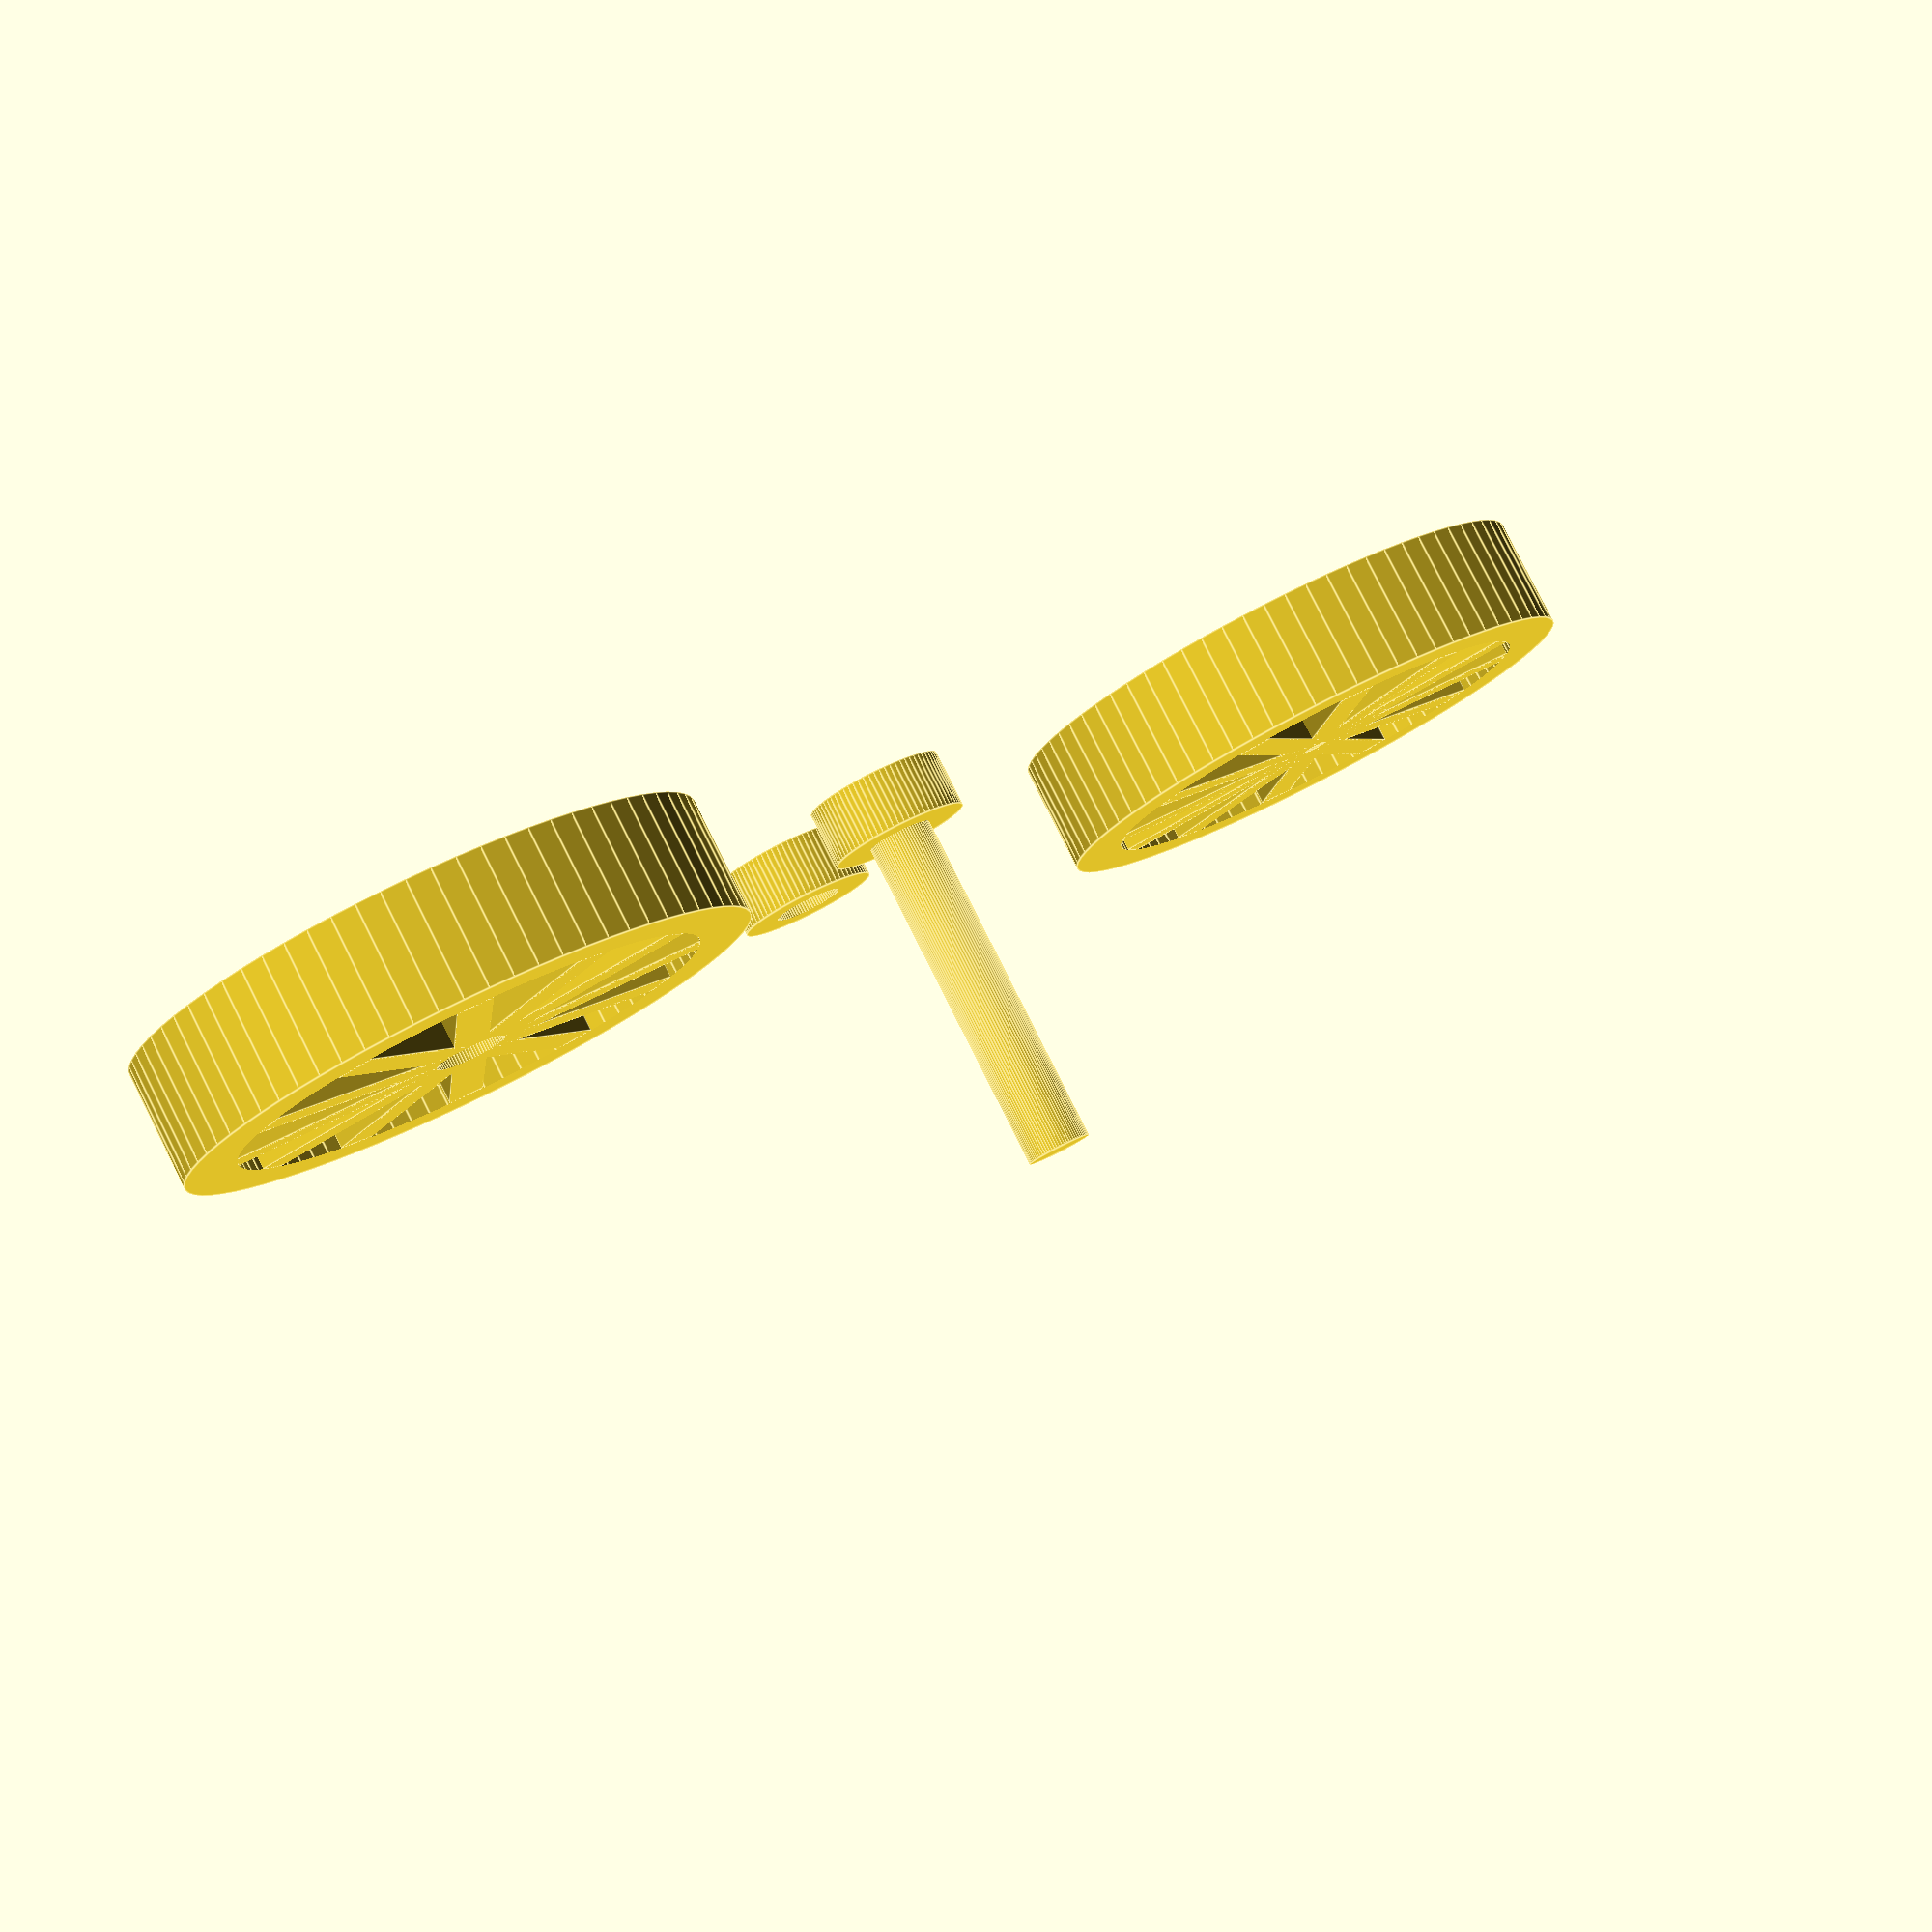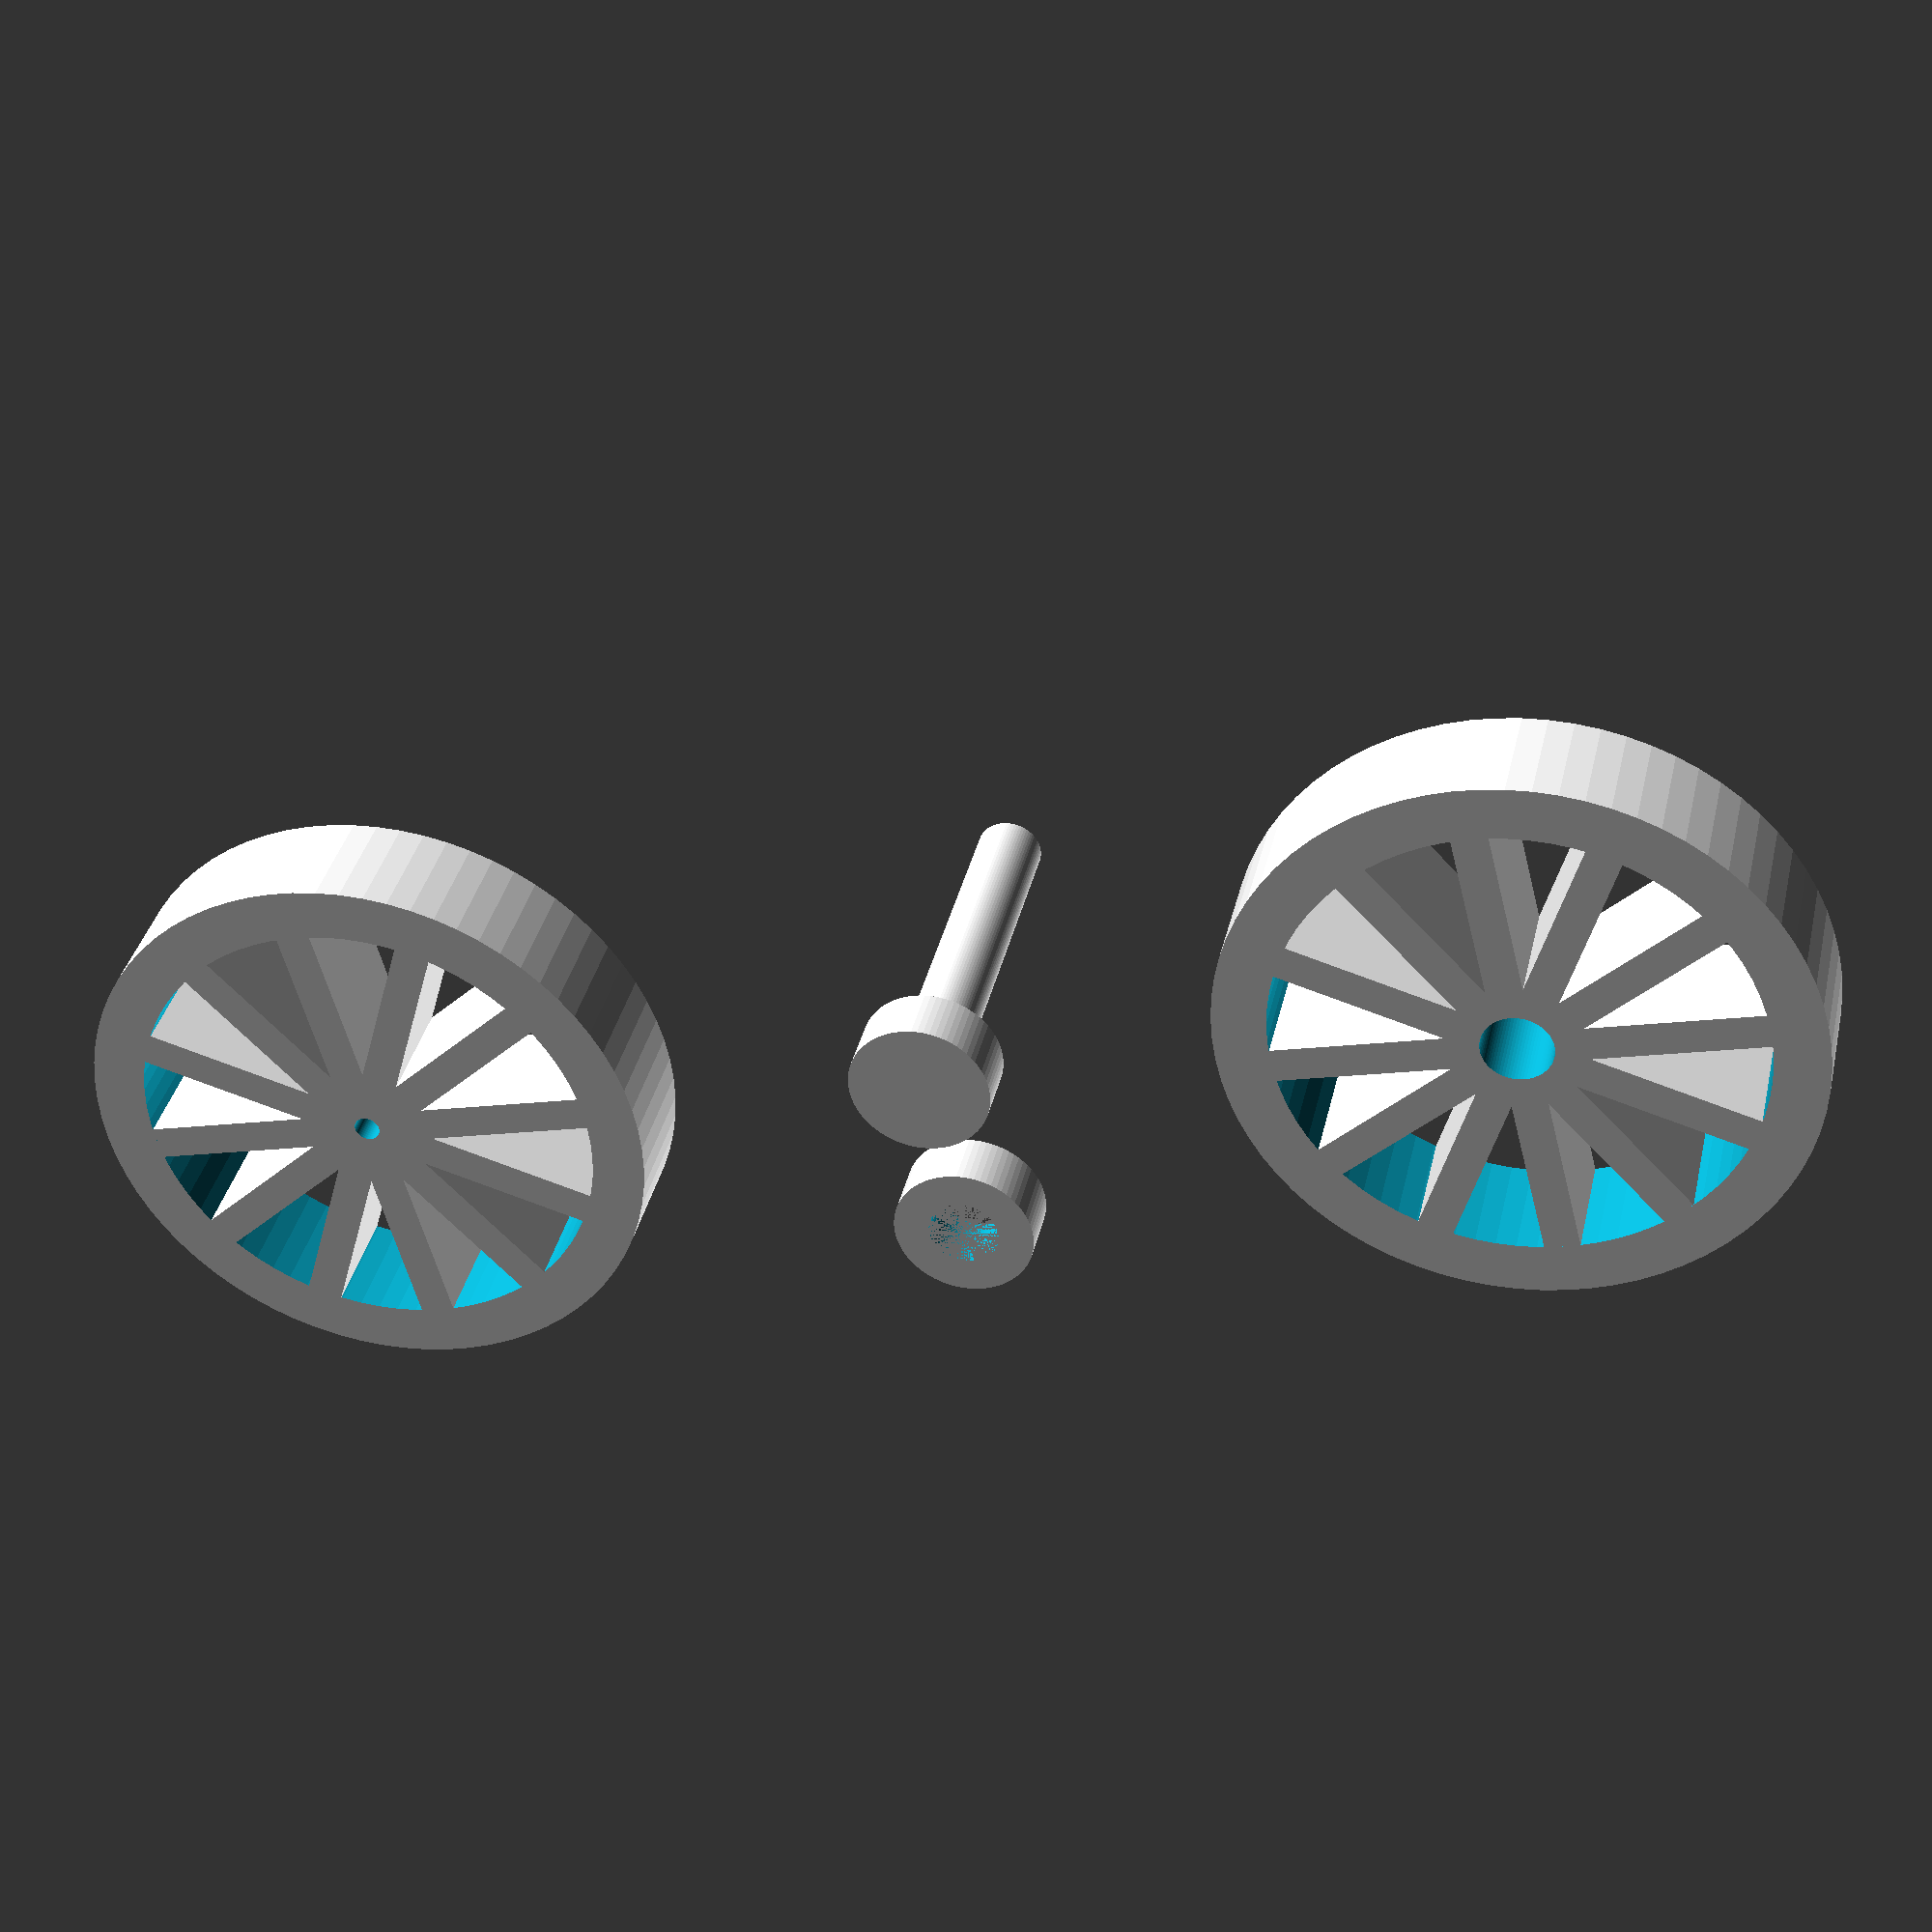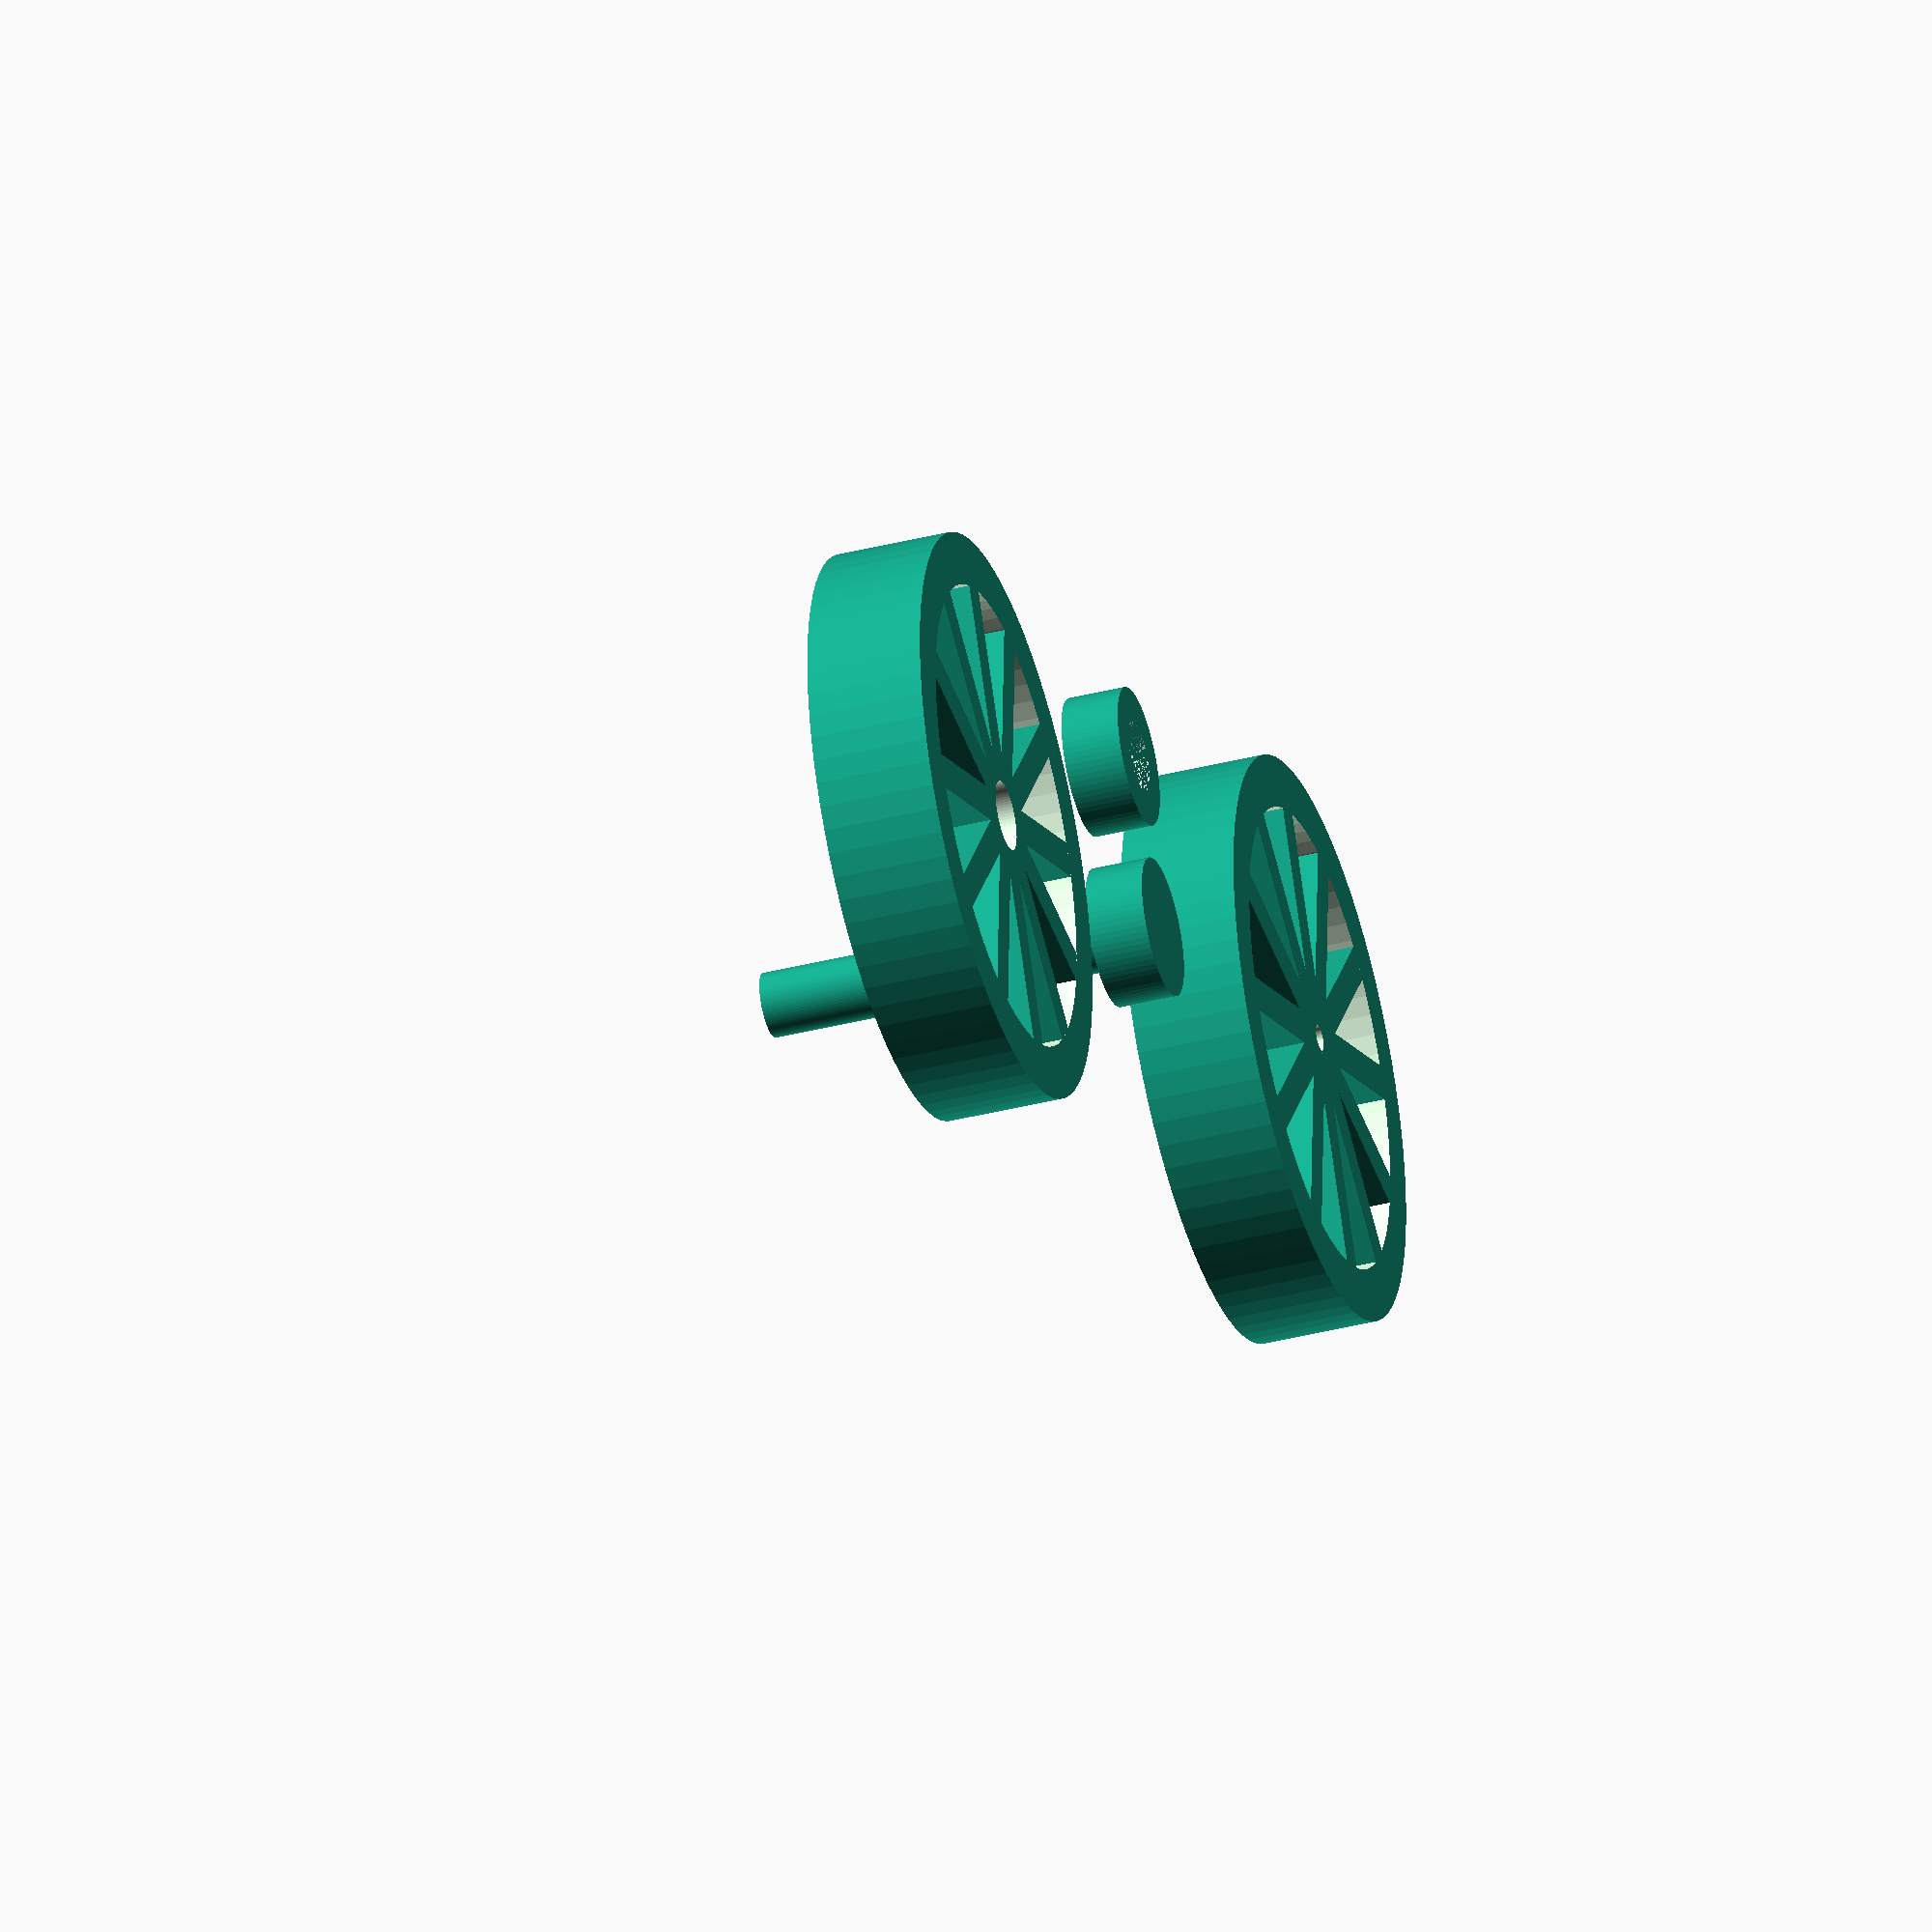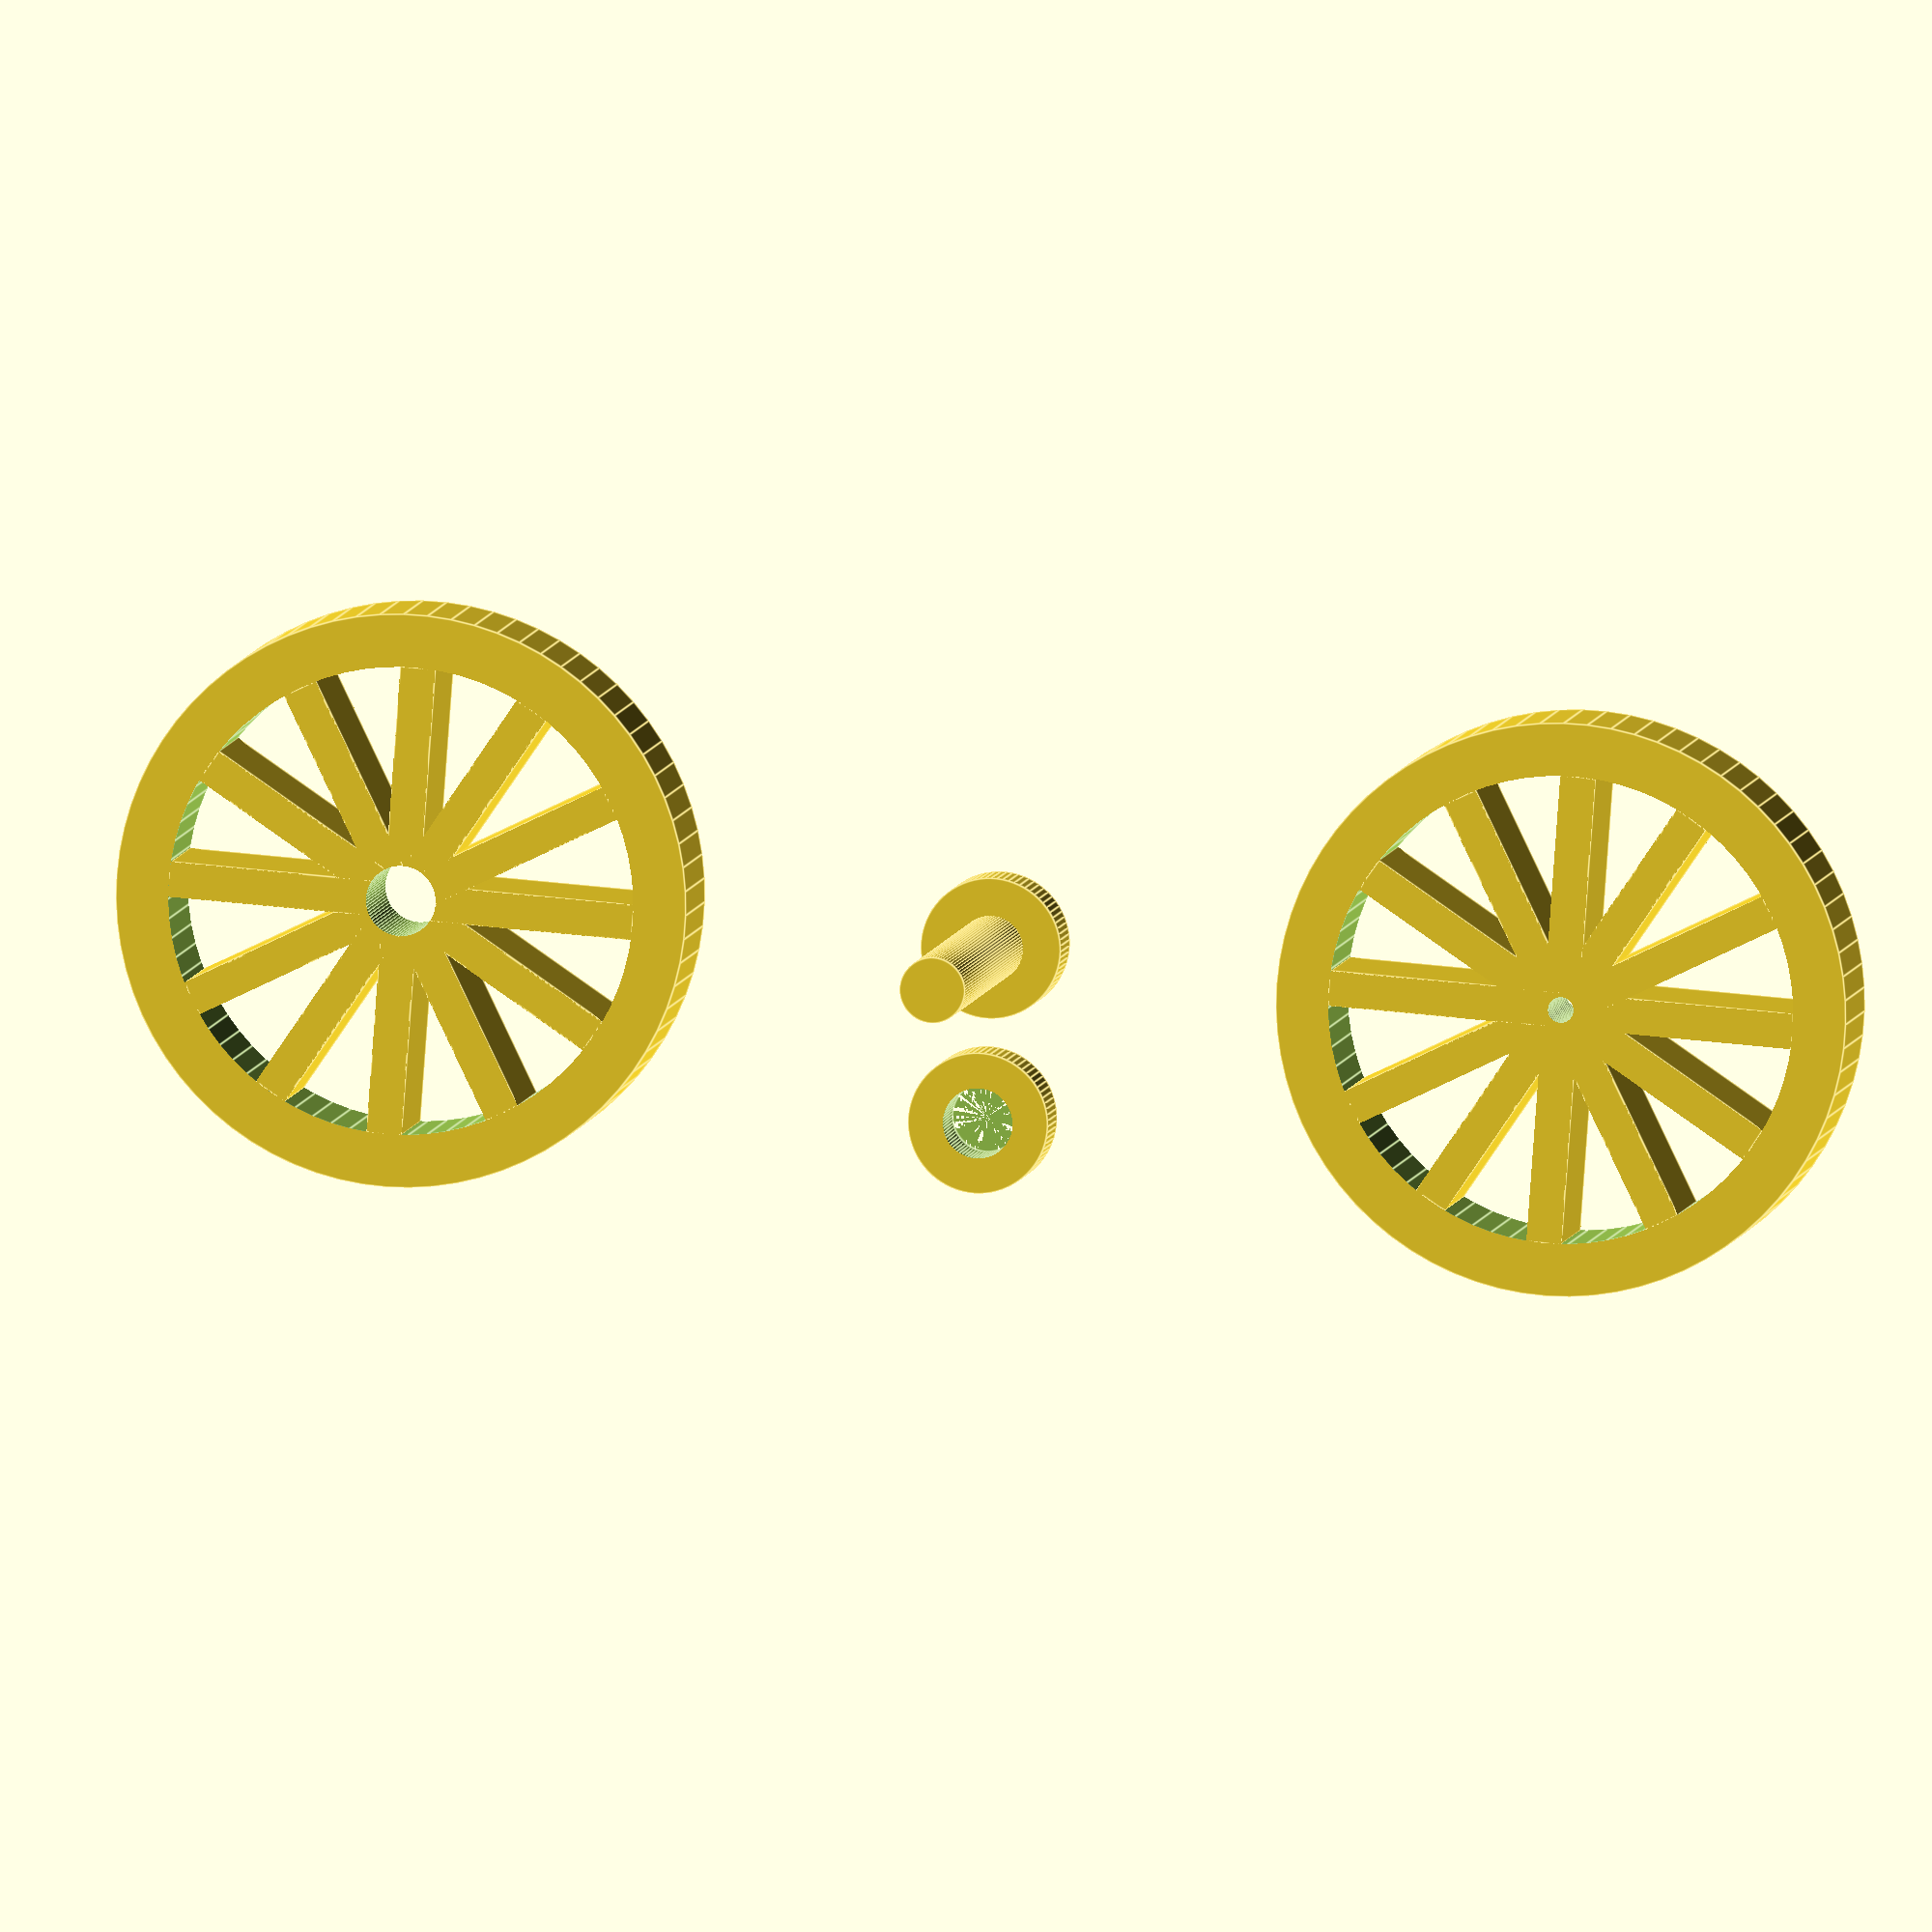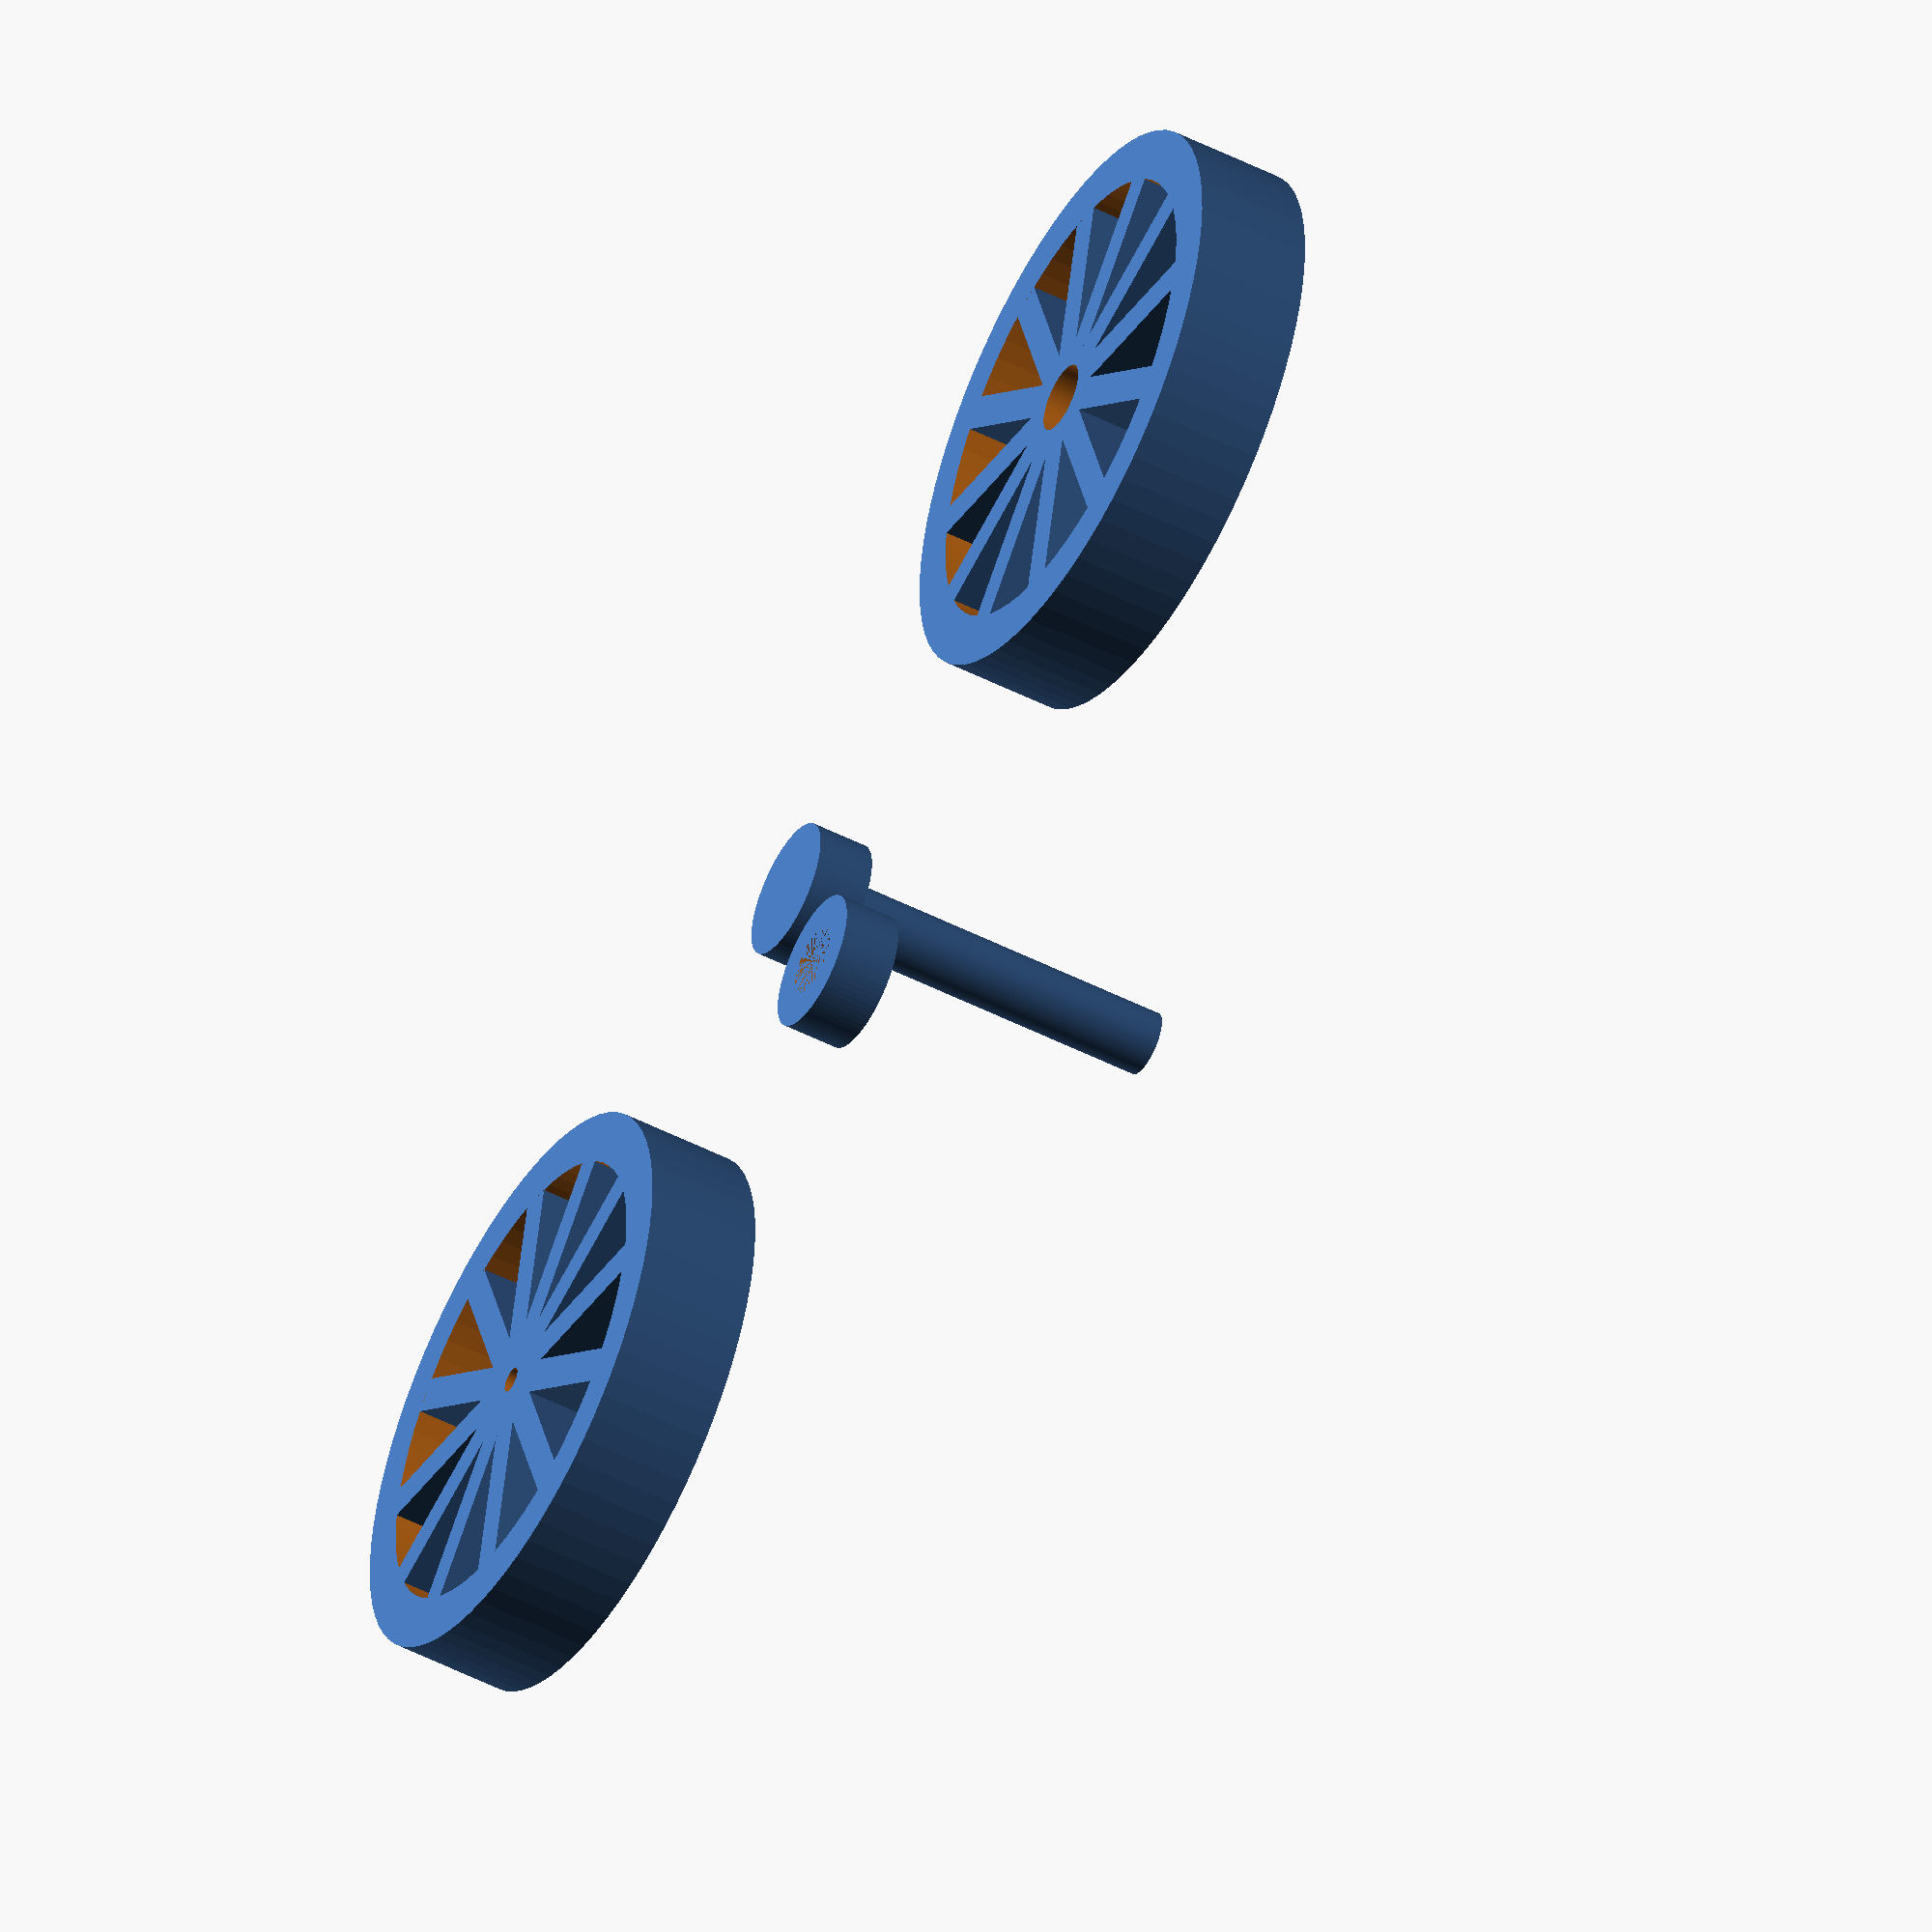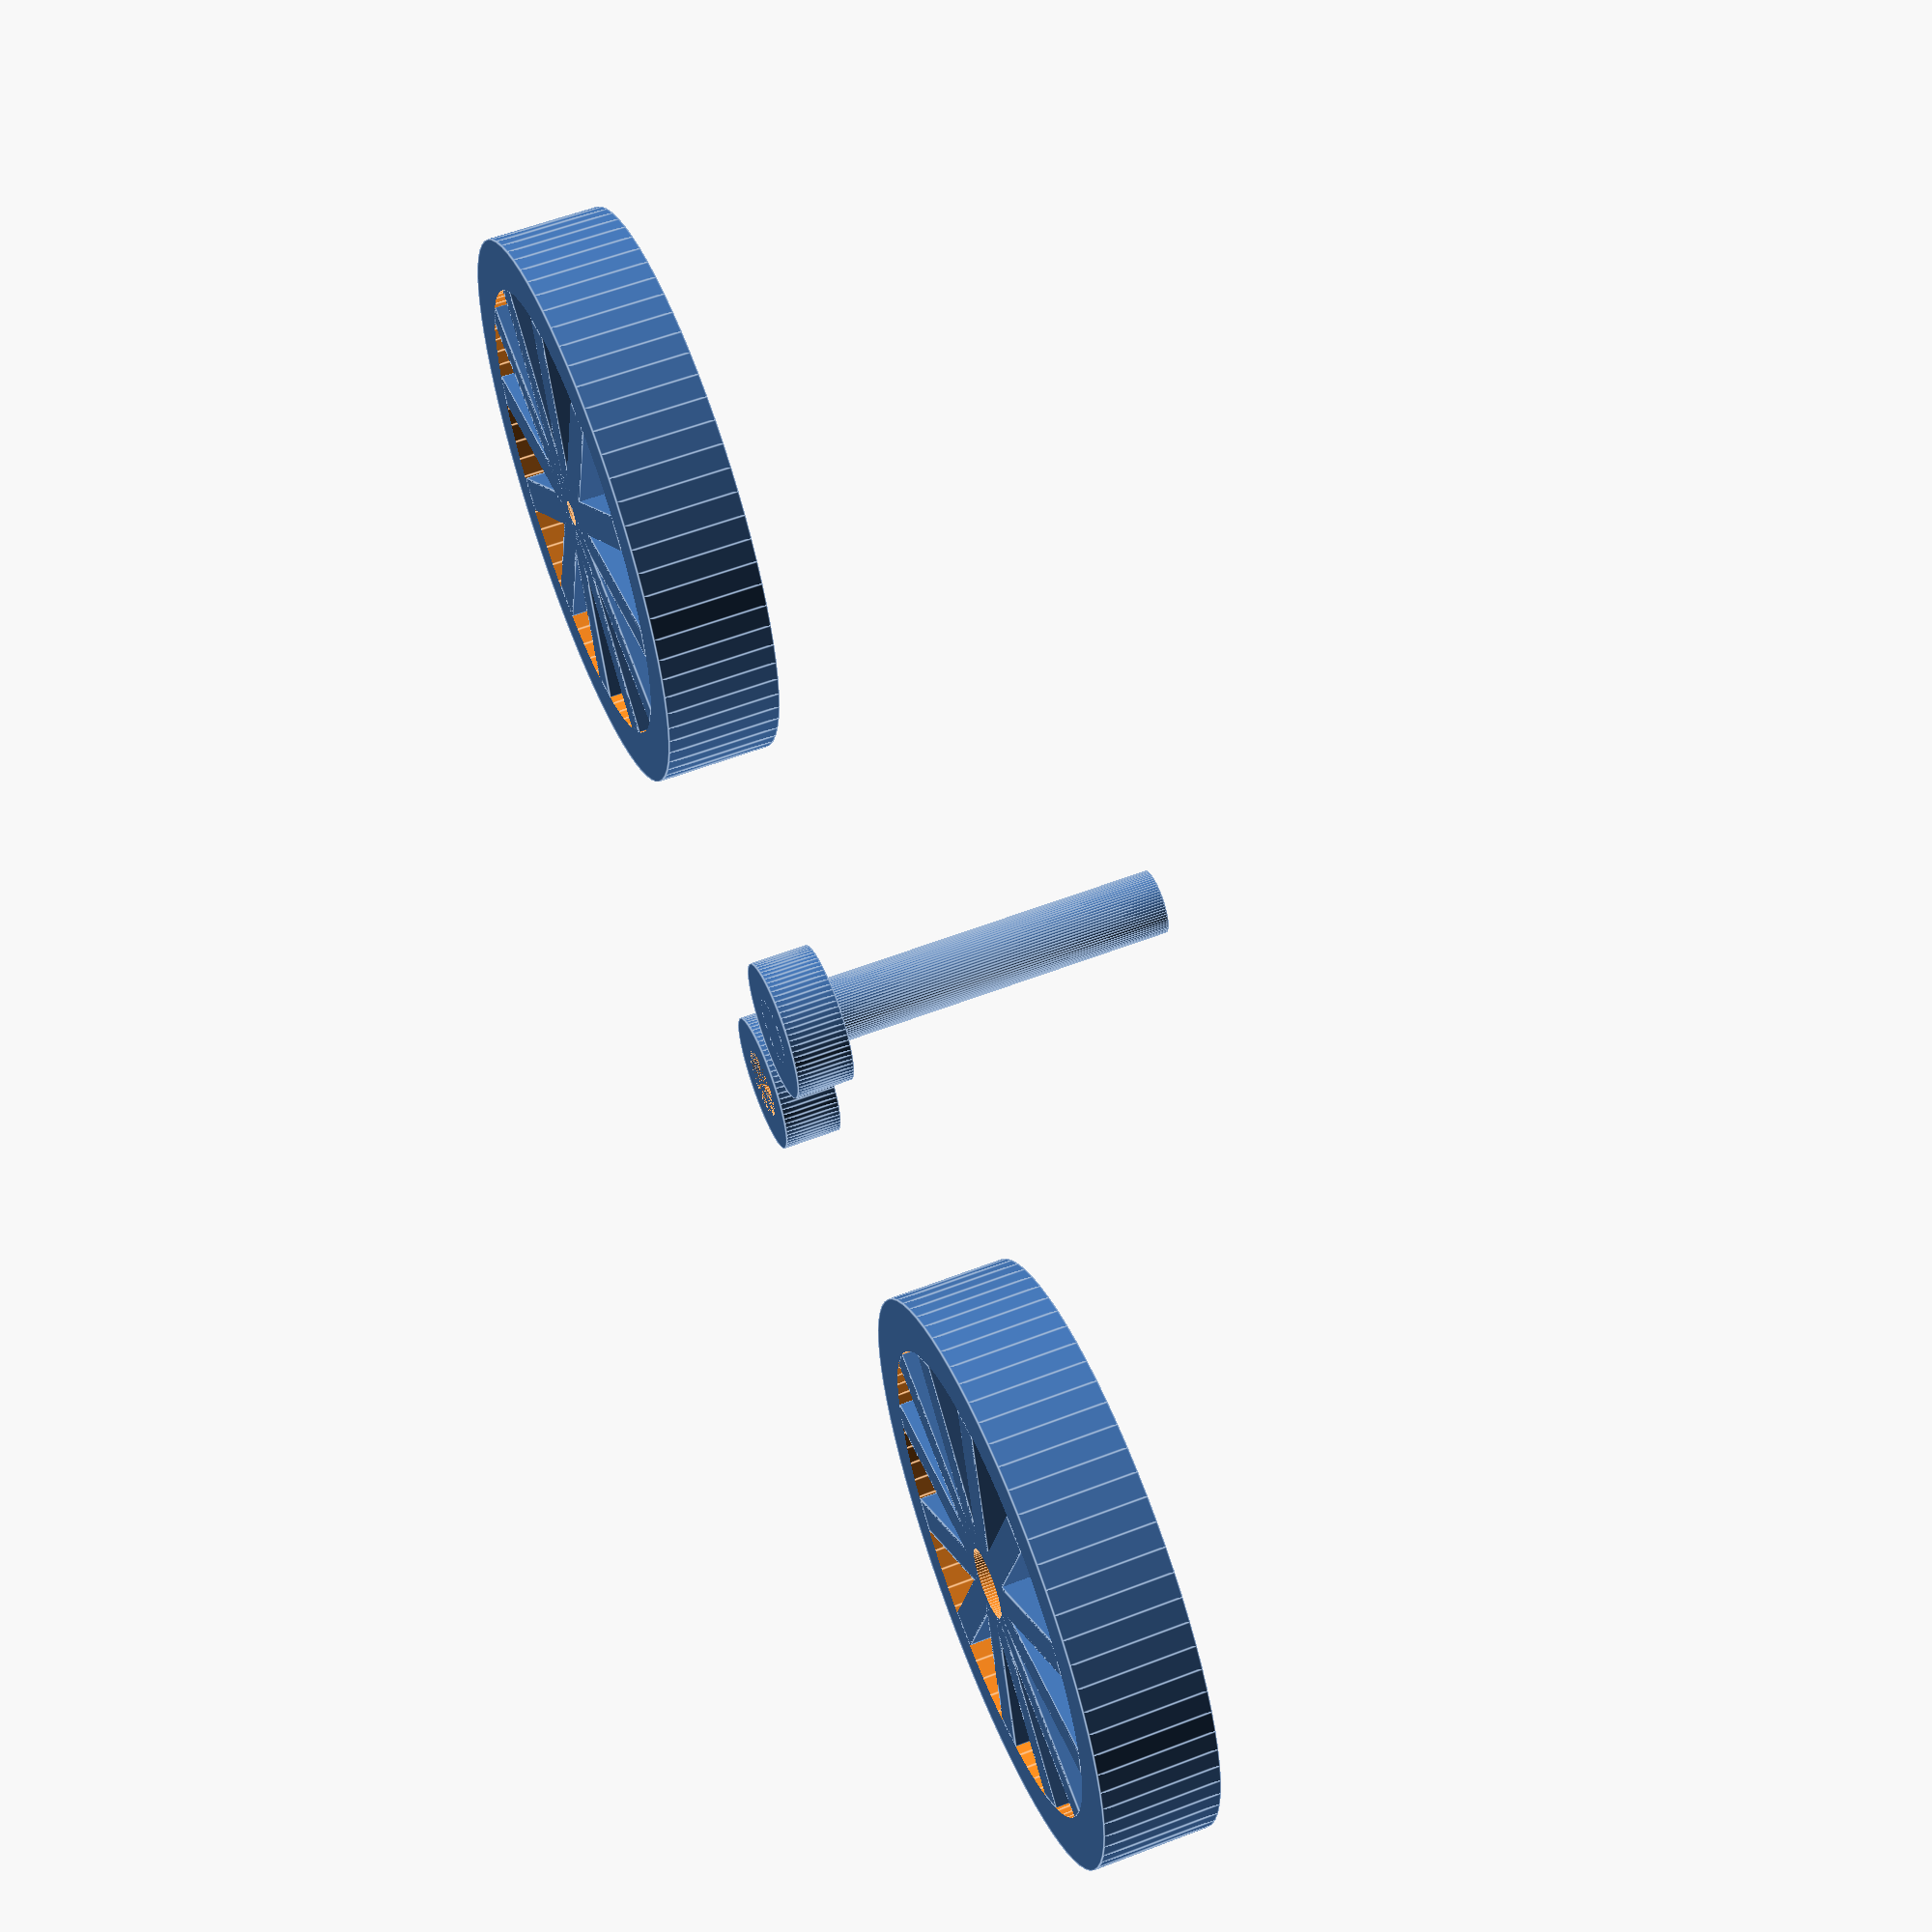
<openscad>

$fn=75;

module spokes(num, length, width, height) {
    j = num;
    
    intersection() {
        cylinder(height, length, length, True);
        for (i=[0:j]) {
            rotate([0, 0, (360/j)*i]) {
                translate([0, -(width/2), 0]) {
                    cube([length, width, height]);
                }
            }
        }
    }
}

module wheel(num, length, width, height) {
    union() {
        spokes(num, length, width, height);
        difference() {
            cylinder(height, length + (1.5*width), length + (1.5*width), True);
            translate([0, 0, -0.5]) {
                cylinder(height+1, length, length, True);
            }
        }
    }
}

difference() {
    wheel(12, 20, 3, 10);
    translate([0, 0, -1]) {
        cylinder(100, 1.1, 1.1, True);
    }
}


translate([100, 0, 0]) {
    difference() {
        wheel(12, 20, 3, 10);
        translate([0, 0, -1]) {
            cylinder(100, 3, 3, True);
        }
    }
}

translate([50, 0, 0]) {
    cylinder(35, 2.8, 2.8, True);
    cylinder(5, 6, 6, True);
}

translate([50, 15, 0]) {
    difference() {
        cylinder(5, 6, 6, True);
        cylinder(6, 3, 3, True);
    }
}
</openscad>
<views>
elev=277.9 azim=217.6 roll=333.3 proj=p view=edges
elev=323.3 azim=194.5 roll=192.7 proj=p view=solid
elev=219.6 azim=207.2 roll=72.6 proj=o view=solid
elev=353.1 azim=184.2 roll=9.5 proj=o view=edges
elev=50.2 azim=197.7 roll=240.7 proj=o view=wireframe
elev=122.7 azim=344.7 roll=291.9 proj=p view=edges
</views>
